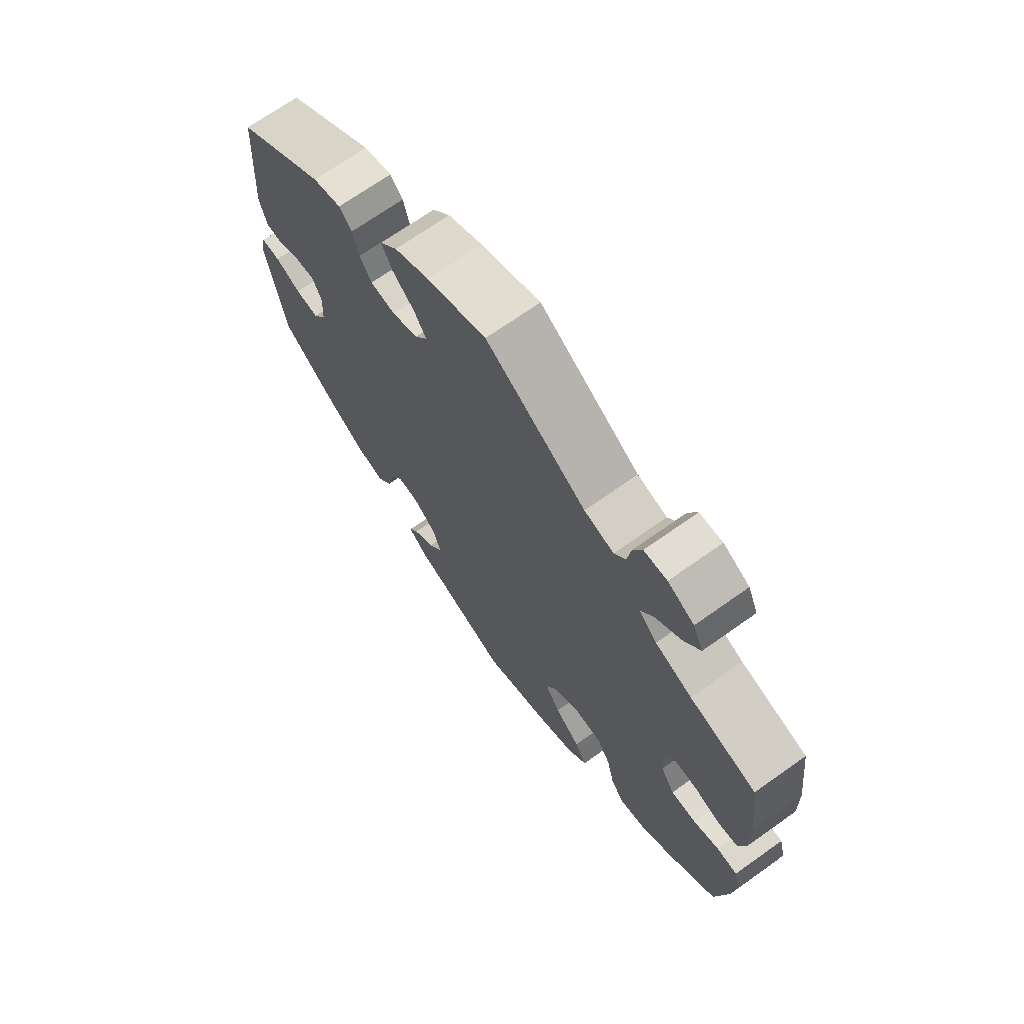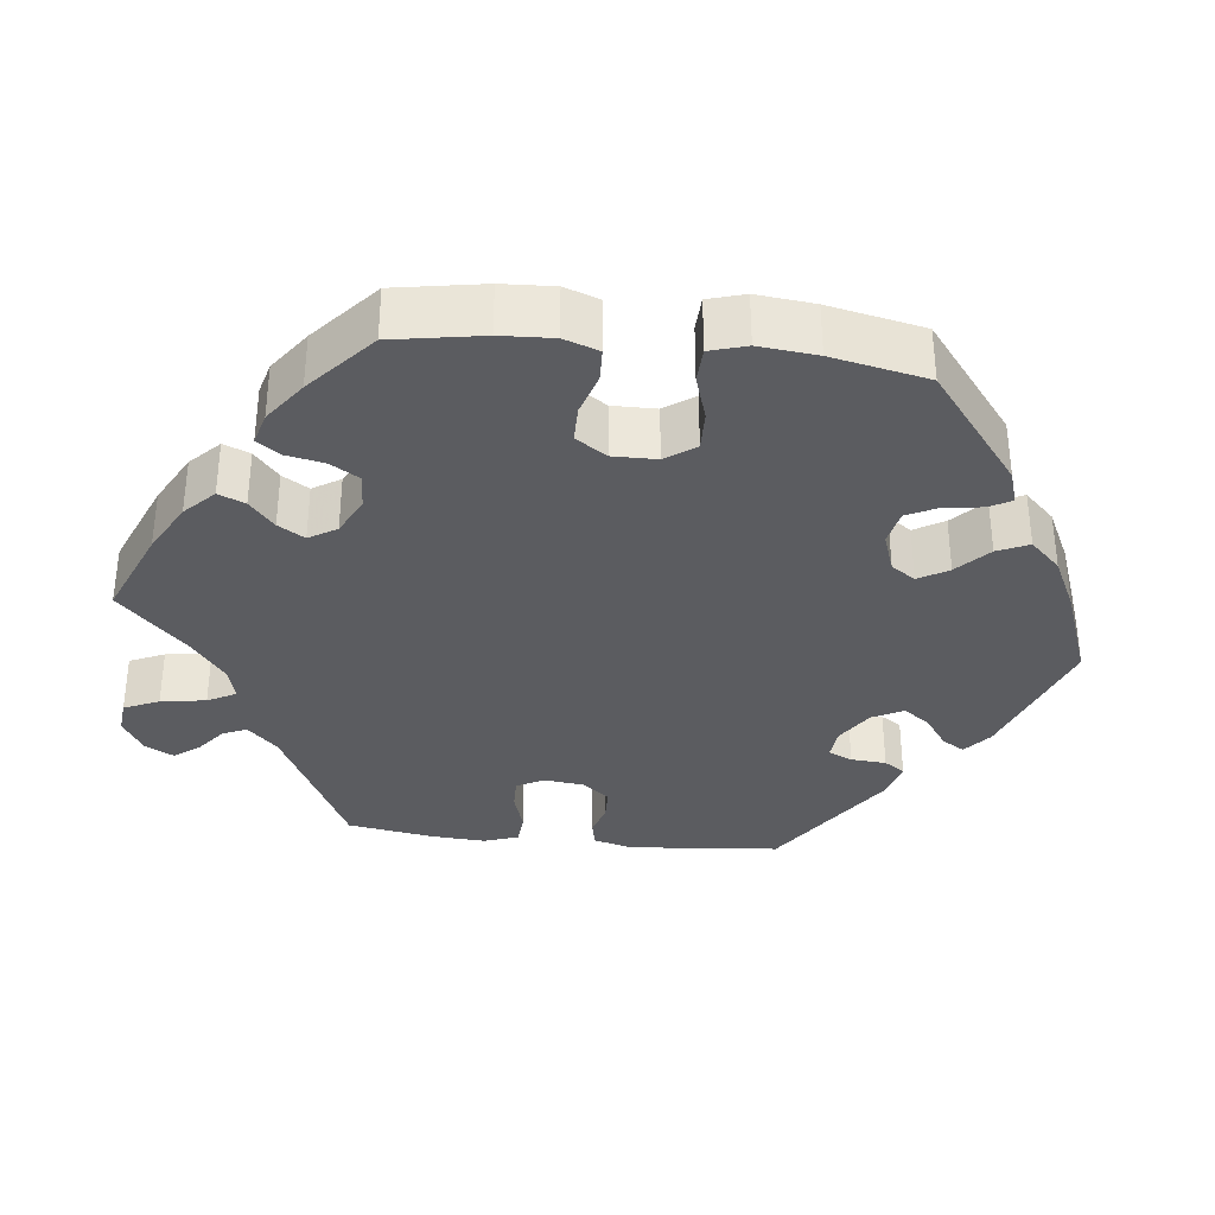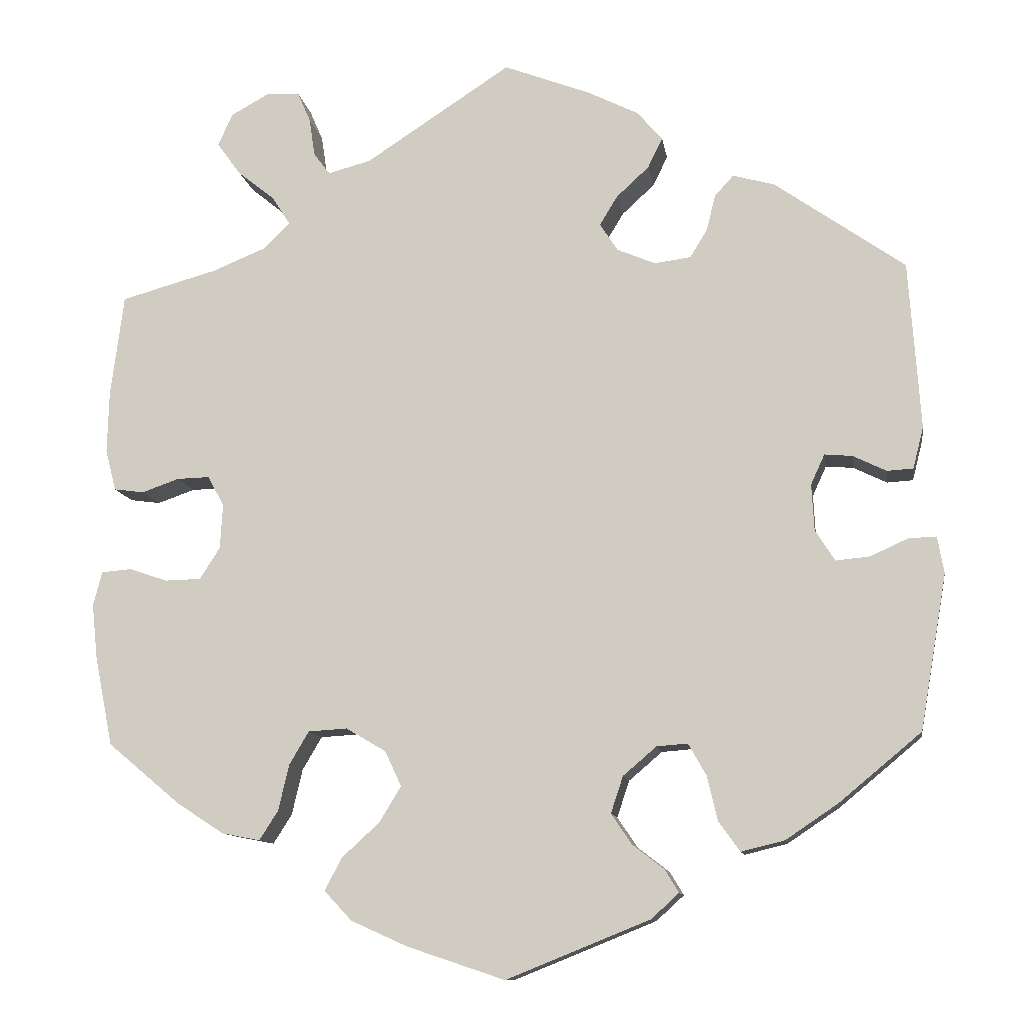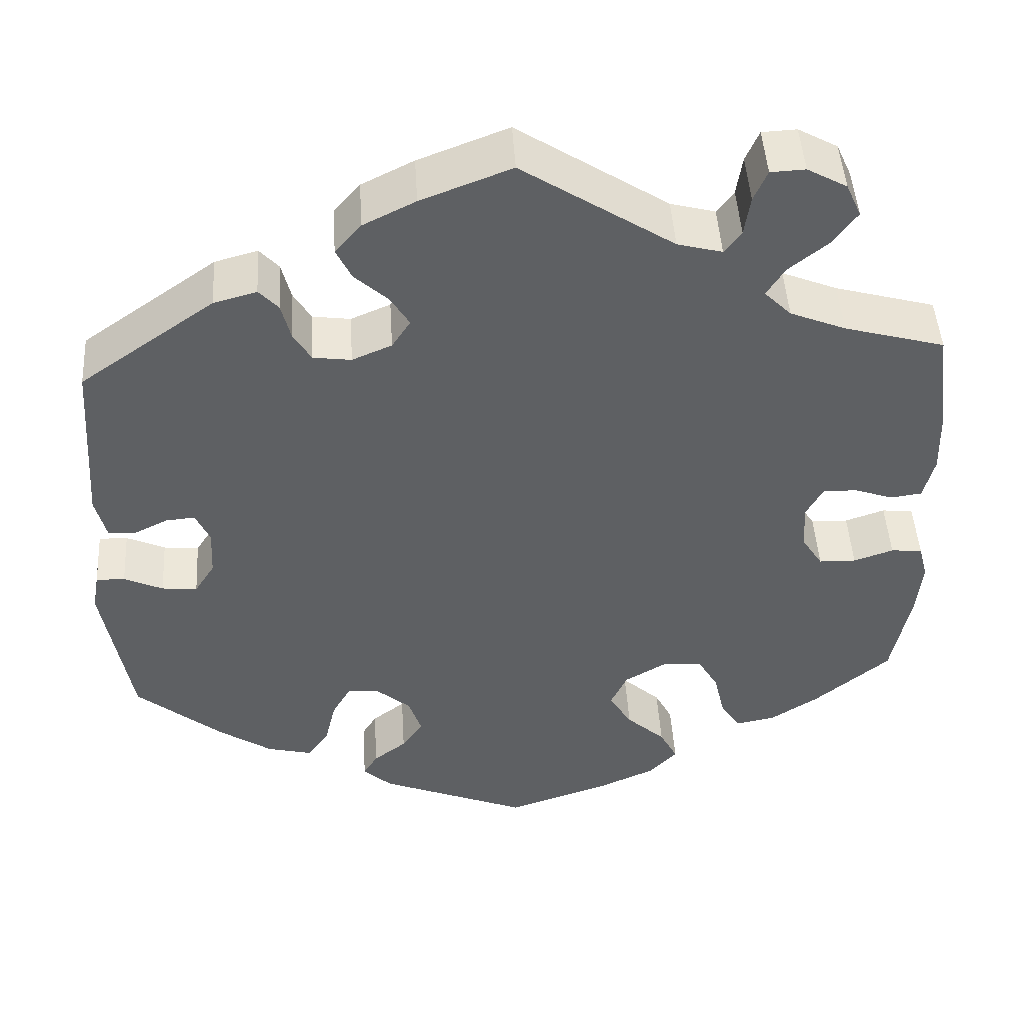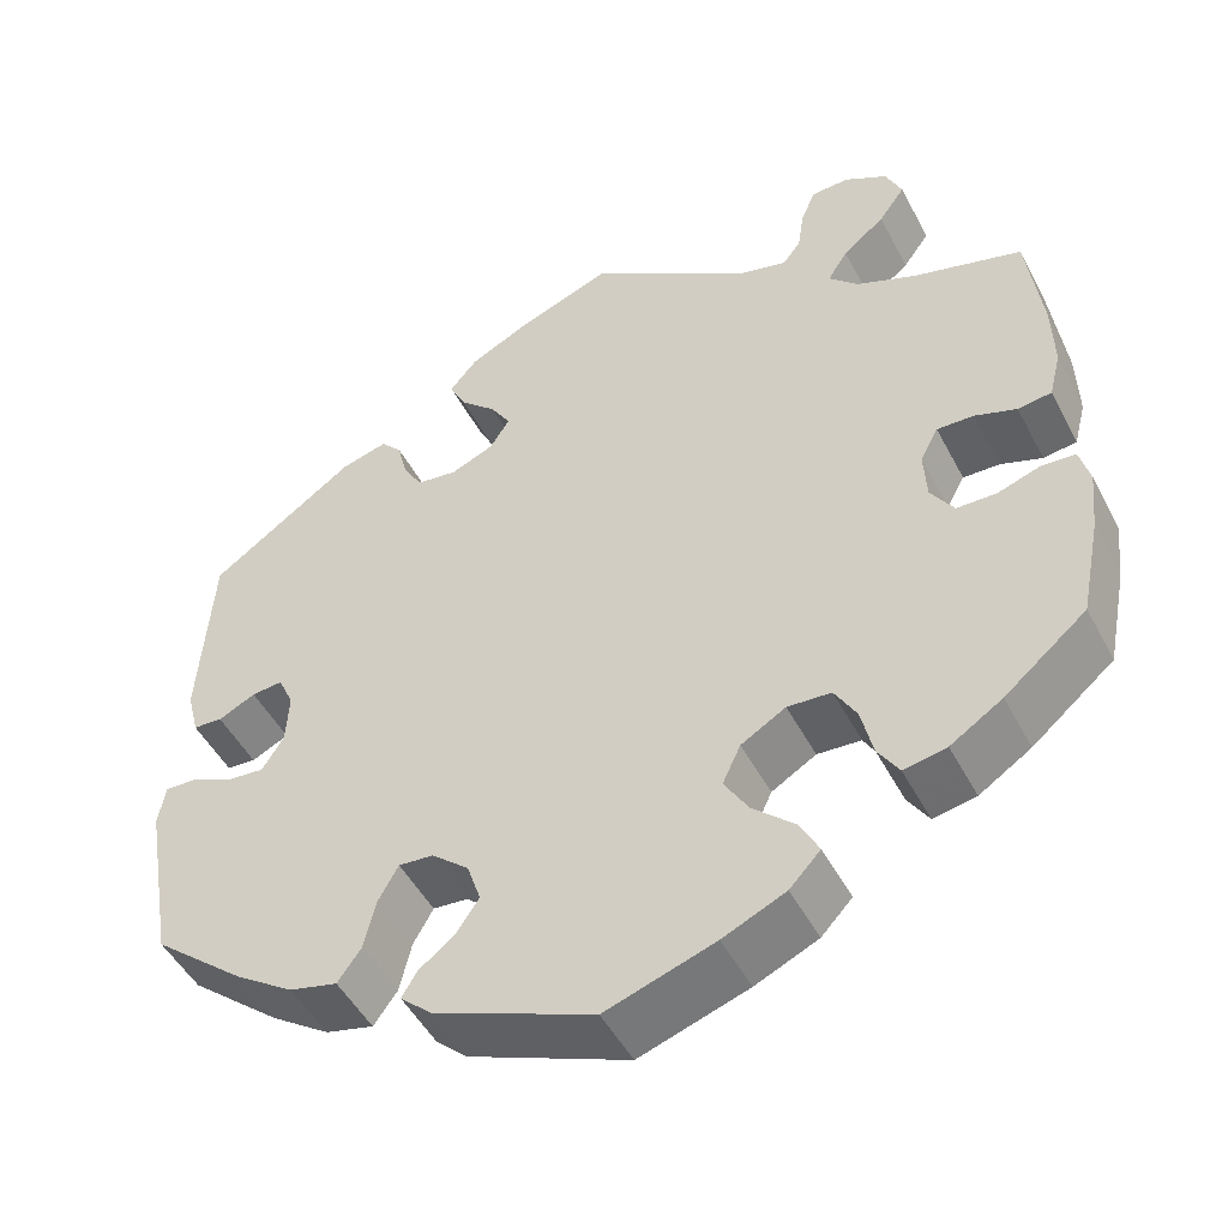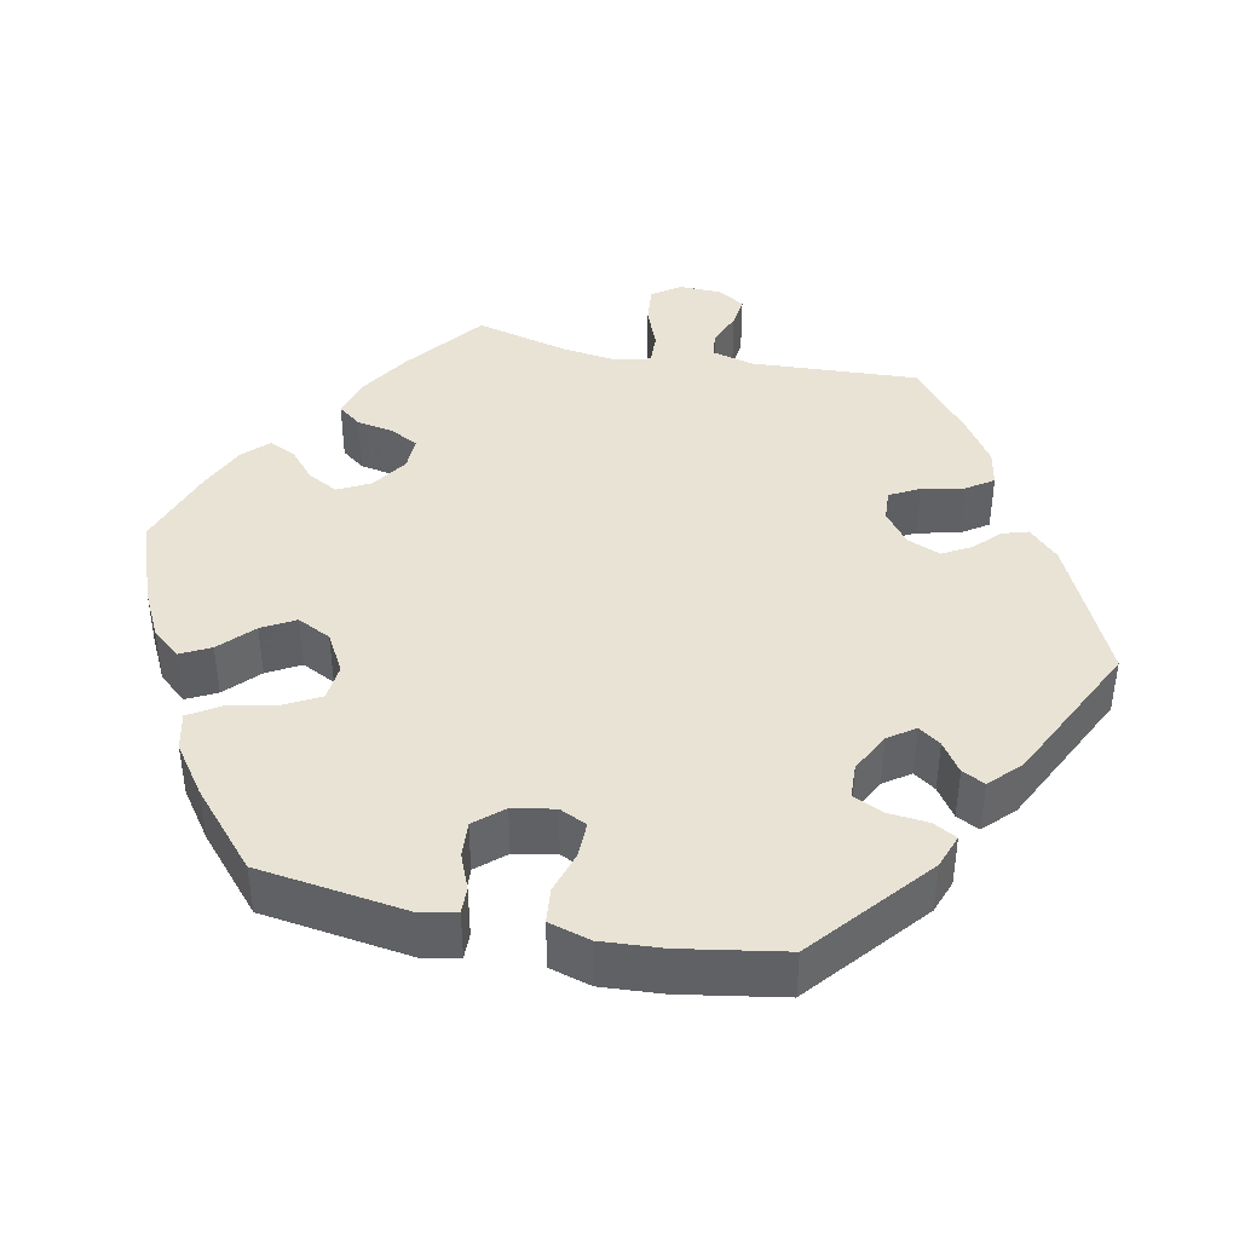
<metadata>
{"format":"obj","ext":"obj","renderer":"f3d","projection":"perspective","resolution":1024,"background":"white","views":[{"elev":69.8,"azim":54.6,"up":"+Z"},{"elev":-34.5,"azim":143.5,"up":"+Y"},{"elev":-11.2,"azim":-171.2,"up":"+Z"},{"elev":46.9,"azim":-3.5,"up":"+Z"},{"elev":-48.7,"azim":26.9,"up":"+Z"},{"elev":41.2,"azim":-138.3,"up":"+Y"}]}
</metadata>
<code>
v -0.34 0.07 0.402
v -0.289 0.07 0.416
v -0.266 0.07 0.391
v -0.255 0.07 0.347
v -0.234 0.07 0.312
v -0.189 0.07 0.306
v -0.142 0.07 0.326
v -0.12 0.07 0.36
v -0.142 0.07 0.396
v -0.182 0.07 0.433
v -0.2 0.07 0.47
v -0.169 0.07 0.506
v -0.107 0.07 0.537
v 0 0.07 0.578
v 0.179 0.07 0.461
v 0.232 0.07 0.447
v 0.252 0.07 0.474
v 0.259 0.07 0.521
v 0.275 0.07 0.558
v 0.316 0.07 0.56
v 0.363 0.07 0.534
v 0.381 0.07 0.494
v 0.352 0.07 0.454
v 0.306 0.07 0.417
v 0.284 0.07 0.382
v 0.316 0.07 0.35
v 0.382 0.07 0.323
v 0.501 0.07 0.29
v 0.517 0.07 0.165
v 0.519 0.07 0.089
v 0.506 0.07 0.038
v 0.469 0.07 0.033
v 0.423 0.07 0.049
v 0.383 0.07 0.05
v 0.363 0.07 0.013
v 0.366 0.07 -0.042
v 0.391 0.07 -0.081
v 0.435 0.07 -0.082
v 0.482 0.07 -0.066
v 0.519 0.07 -0.069
v 0.53 0.07 -0.111
v 0.523 0.07 -0.178
v 0.501 0.07 -0.288
v 0.411 0.07 -0.363
v 0.354 0.07 -0.4
v 0.307 0.07 -0.409
v 0.284 0.07 -0.373
v 0.271 0.07 -0.317
v 0.247 0.07 -0.276
v 0.199 0.07 -0.273
v 0.15 0.07 -0.302
v 0.13 0.07 -0.345
v 0.157 0.07 -0.389
v 0.203 0.07 -0.431
v 0.224 0.07 -0.471
v 0.19 0.07 -0.507
v 0.121 0.07 -0.538
v 0.001 0.07 -0.578
v -0.175 0.07 -0.507
v -0.209 0.07 -0.476
v -0.192 0.07 -0.448
v -0.153 0.07 -0.418
v -0.128 0.07 -0.381
v -0.143 0.07 -0.336
v -0.184 0.07 -0.301
v -0.222 0.07 -0.298
v -0.244 0.07 -0.337
v -0.257 0.07 -0.392
v -0.283 0.07 -0.428
v -0.336 0.07 -0.415
v -0.4 0.07 -0.372
v -0.501 0.07 -0.288
v -0.534 0.07 -0.098
v -0.526 0.07 -0.053
v -0.492 0.07 -0.054
v -0.446 0.07 -0.075
v -0.404 0.07 -0.079
v -0.38 0.07 -0.041
v -0.377 0.07 0.016
v -0.394 0.07 0.053
v -0.428 0.07 0.05
v -0.469 0.07 0.03
v -0.501 0.07 0.032
v -0.514 0.07 0.083
v -0.5 0.07 0.289
v -0.34 0 0.402
v -0.289 0 0.416
v -0.266 0 0.391
v -0.255 0 0.347
v -0.234 0 0.312
v -0.189 0 0.306
v -0.142 0 0.326
v -0.12 0 0.36
v -0.142 0 0.396
v -0.182 0 0.433
v -0.2 0 0.47
v -0.169 0 0.506
v -0.107 0 0.537
v 0 0 0.578
v 0.179 0 0.461
v 0.232 0 0.447
v 0.252 0 0.474
v 0.259 0 0.521
v 0.275 0 0.558
v 0.316 0 0.56
v 0.363 0 0.534
v 0.381 0 0.494
v 0.352 0 0.454
v 0.306 0 0.417
v 0.284 0 0.382
v 0.316 0 0.35
v 0.382 0 0.323
v 0.501 0 0.29
v 0.517 0 0.165
v 0.519 0 0.089
v 0.506 0 0.038
v 0.469 0 0.033
v 0.423 0 0.049
v 0.383 0 0.05
v 0.363 0 0.013
v 0.366 0 -0.042
v 0.391 0 -0.081
v 0.435 0 -0.082
v 0.482 0 -0.066
v 0.519 0 -0.069
v 0.53 0 -0.111
v 0.523 0 -0.178
v 0.501 0 -0.288
v 0.411 0 -0.363
v 0.354 0 -0.4
v 0.307 0 -0.409
v 0.284 0 -0.373
v 0.271 0 -0.317
v 0.247 0 -0.276
v 0.199 0 -0.273
v 0.15 0 -0.302
v 0.13 0 -0.345
v 0.157 0 -0.389
v 0.203 0 -0.431
v 0.224 0 -0.471
v 0.19 0 -0.507
v 0.121 0 -0.538
v 0.001 0 -0.578
v -0.175 0 -0.507
v -0.209 0 -0.476
v -0.192 0 -0.448
v -0.153 0 -0.418
v -0.128 0 -0.381
v -0.143 0 -0.336
v -0.184 0 -0.301
v -0.222 0 -0.298
v -0.244 0 -0.337
v -0.257 0 -0.392
v -0.283 0 -0.428
v -0.336 0 -0.415
v -0.4 0 -0.372
v -0.501 0 -0.288
v -0.534 0 -0.098
v -0.526 0 -0.053
v -0.492 0 -0.054
v -0.446 0 -0.075
v -0.404 0 -0.079
v -0.38 0 -0.041
v -0.377 0 0.016
v -0.394 0 0.053
v -0.428 0 0.05
v -0.469 0 0.03
v -0.501 0 0.032
v -0.514 0 0.083
v -0.5 0 0.289
f 81 82 83 84
f 80 81 84 85
f 79 80 85 1
f 73 74 75 76
f 73 76 77
f 72 73 77
f 71 72 77 78
f 67 68 69 70
f 66 67 70 71
f 59 60 61 62
f 59 62 63
f 58 59 63
f 57 58 63 64
f 53 54 55 56
f 52 53 56 57
f 45 46 47 48
f 45 48 49
f 44 45 49
f 43 44 49
f 42 43 49 50
f 38 39 40 41
f 37 38 41 42
f 30 31 32 33
f 30 33 34
f 27 28 29 30
f 26 27 30 34
f 25 26 34 35
f 21 22 23 24
f 21 24 25
f 20 21 25
f 17 18 19 20
f 16 17 20 25
f 15 16 25 35
f 9 10 11 12
f 8 9 12 13
f 1 2 3 4
f 78 79 1 4
f 66 71 78 4
f 65 66 4 5
f 52 57 64 65
f 51 52 65 5
f 50 51 5 6
f 37 42 50 6
f 36 37 6 7
f 35 36 7 8
f 14 15 35
f 8 13 14 35
f 169 168 167 166
f 170 169 166 165
f 86 170 165 164
f 161 160 159 158
f 162 161 158
f 162 158 157
f 163 162 157 156
f 155 154 153 152
f 156 155 152 151
f 147 146 145 144
f 148 147 144
f 148 144 143
f 149 148 143 142
f 141 140 139 138
f 142 141 138 137
f 133 132 131 130
f 134 133 130
f 134 130 129
f 134 129 128
f 135 134 128 127
f 126 125 124 123
f 127 126 123 122
f 118 117 116 115
f 119 118 115
f 115 114 113 112
f 119 115 112 111
f 120 119 111 110
f 109 108 107 106
f 110 109 106
f 110 106 105
f 105 104 103 102
f 110 105 102 101
f 120 110 101 100
f 97 96 95 94
f 98 97 94 93
f 89 88 87 86
f 89 86 164 163
f 89 163 156 151
f 90 89 151 150
f 150 149 142 137
f 90 150 137 136
f 91 90 136 135
f 91 135 127 122
f 92 91 122 121
f 93 92 121 120
f 120 100 99
f 120 99 98 93
f 1 86 87 2
f 2 87 88 3
f 3 88 89 4
f 4 89 90 5
f 5 90 91 6
f 6 91 92 7
f 7 92 93 8
f 8 93 94 9
f 9 94 95 10
f 10 95 96 11
f 11 96 97 12
f 12 97 98 13
f 13 98 99 14
f 14 99 100 15
f 15 100 101 16
f 16 101 102 17
f 17 102 103 18
f 18 103 104 19
f 19 104 105 20
f 20 105 106 21
f 21 106 107 22
f 22 107 108 23
f 23 108 109 24
f 24 109 110 25
f 25 110 111 26
f 26 111 112 27
f 27 112 113 28
f 28 113 114 29
f 29 114 115 30
f 30 115 116 31
f 31 116 117 32
f 32 117 118 33
f 33 118 119 34
f 34 119 120 35
f 35 120 121 36
f 36 121 122 37
f 37 122 123 38
f 38 123 124 39
f 39 124 125 40
f 40 125 126 41
f 41 126 127 42
f 42 127 128 43
f 43 128 129 44
f 44 129 130 45
f 45 130 131 46
f 46 131 132 47
f 47 132 133 48
f 48 133 134 49
f 49 134 135 50
f 50 135 136 51
f 51 136 137 52
f 52 137 138 53
f 53 138 139 54
f 54 139 140 55
f 55 140 141 56
f 56 141 142 57
f 57 142 143 58
f 58 143 144 59
f 59 144 145 60
f 60 145 146 61
f 61 146 147 62
f 62 147 148 63
f 63 148 149 64
f 64 149 150 65
f 65 150 151 66
f 66 151 152 67
f 67 152 153 68
f 68 153 154 69
f 69 154 155 70
f 70 155 156 71
f 71 156 157 72
f 72 157 158 73
f 73 158 159 74
f 74 159 160 75
f 75 160 161 76
f 76 161 162 77
f 77 162 163 78
f 78 163 164 79
f 79 164 165 80
f 80 165 166 81
f 81 166 167 82
f 82 167 168 83
f 83 168 169 84
f 84 169 170 85
f 85 170 86 1

</code>
